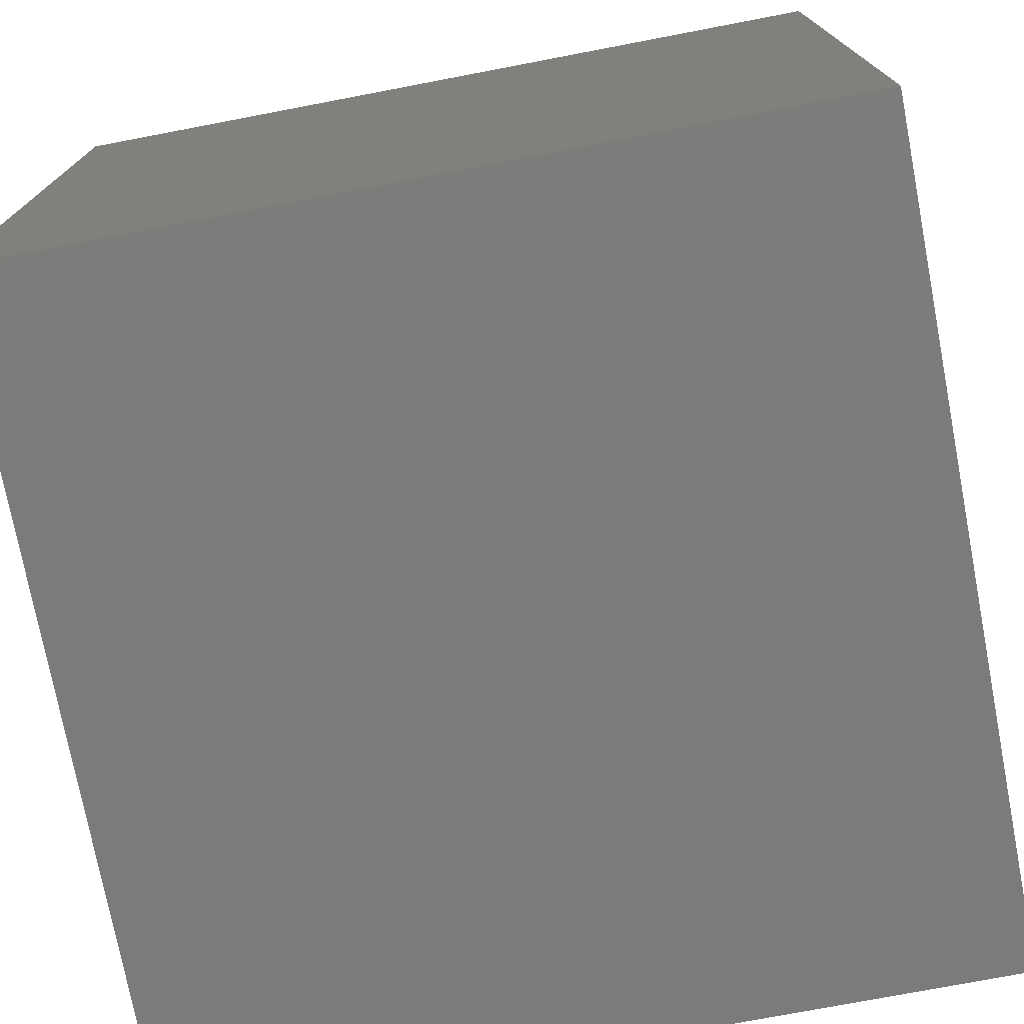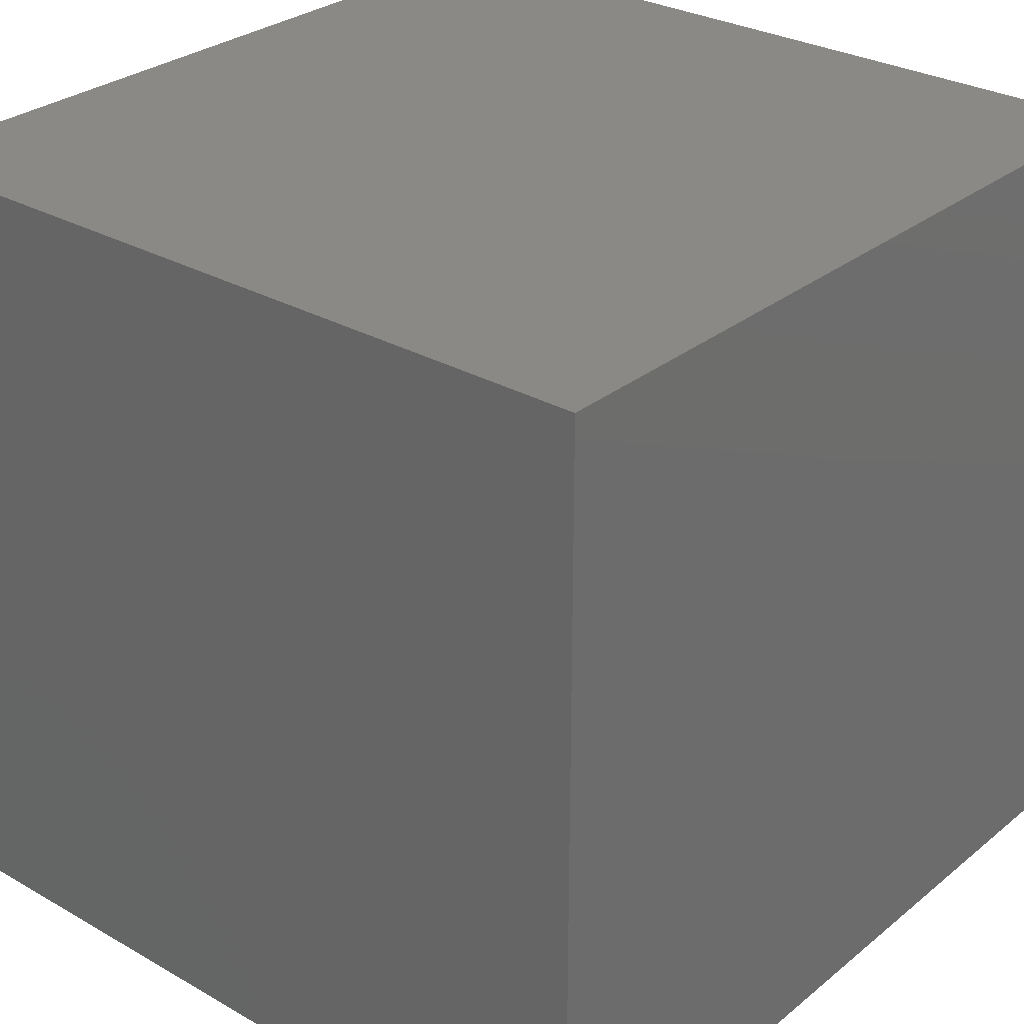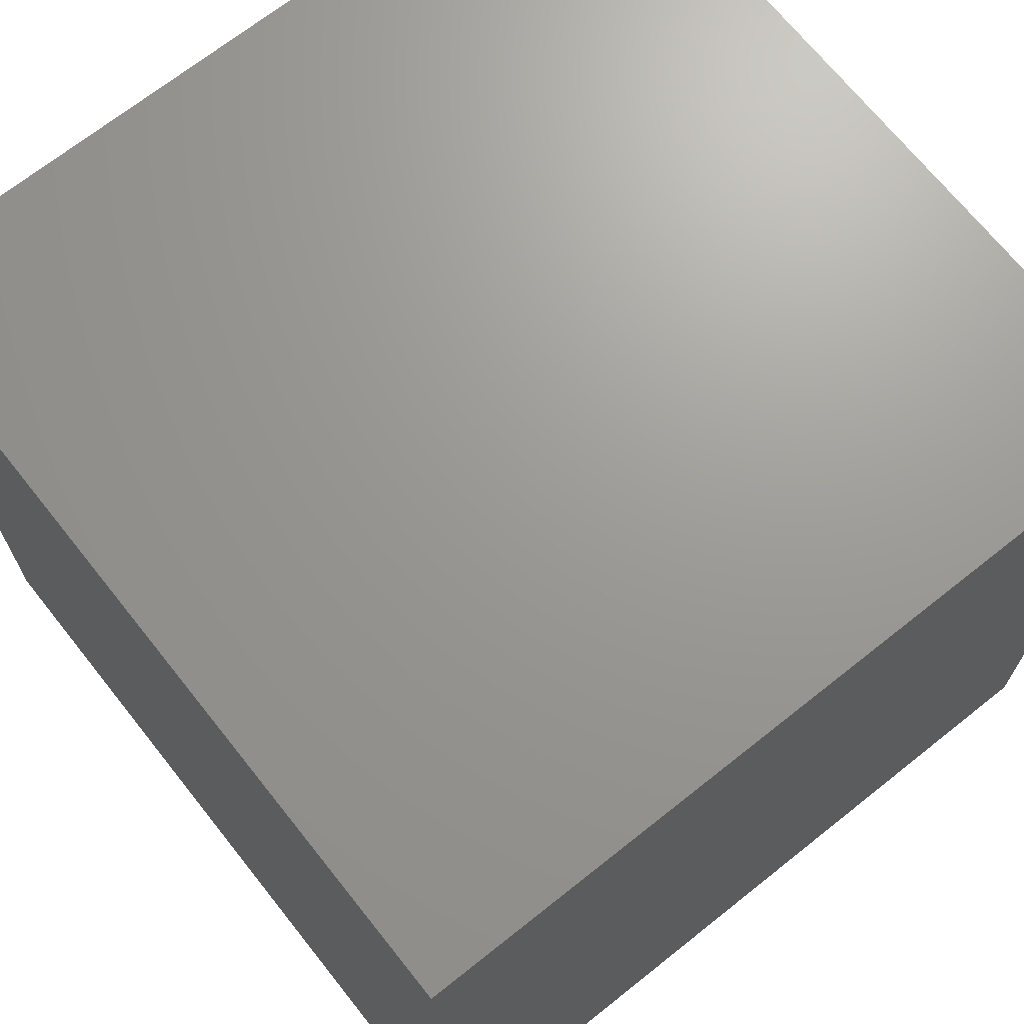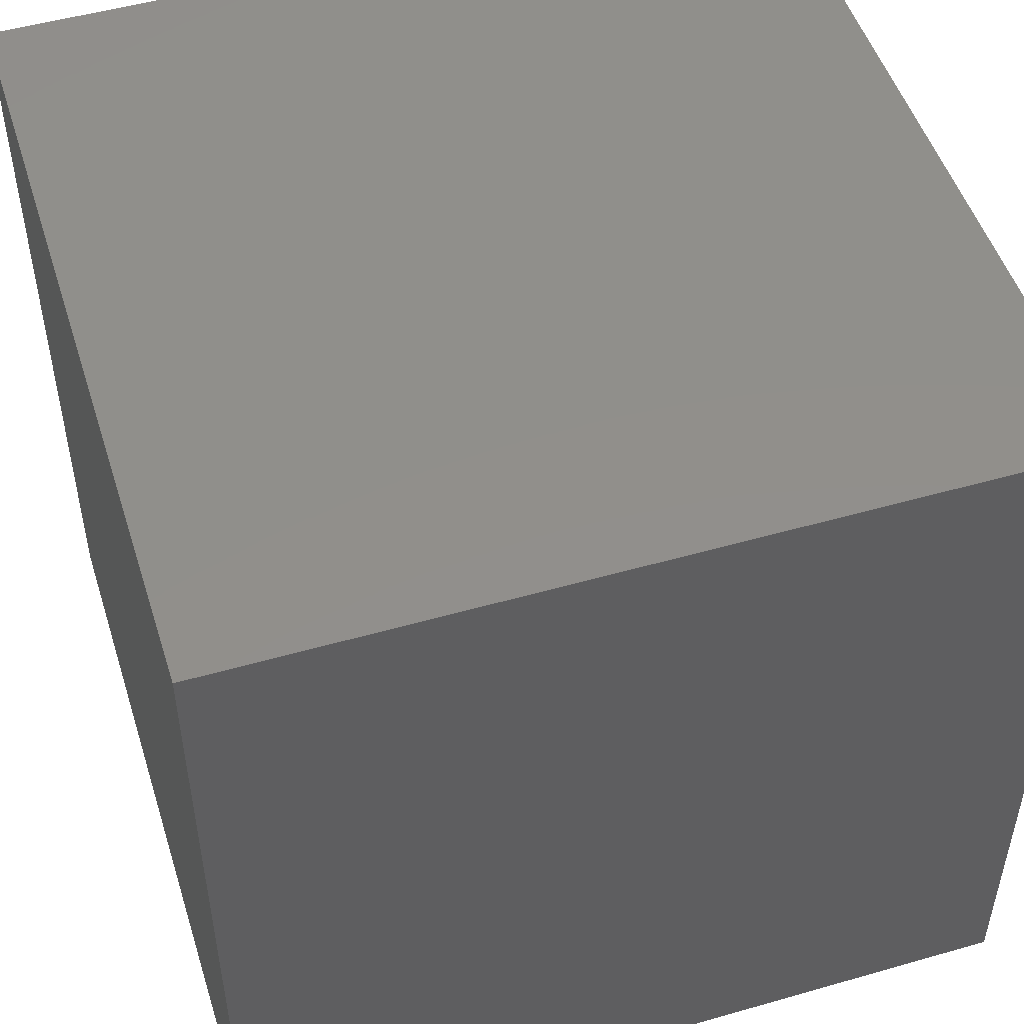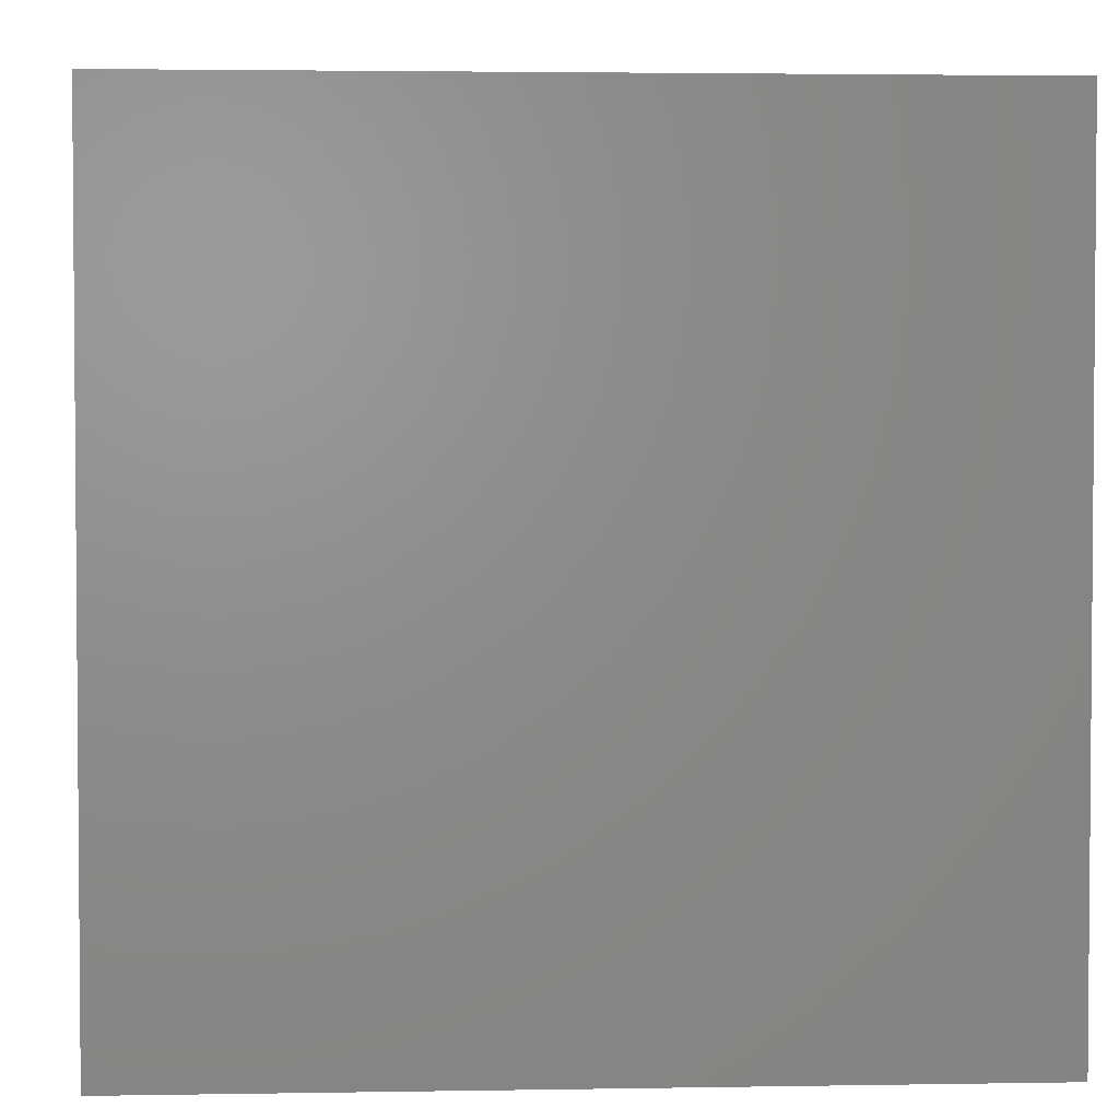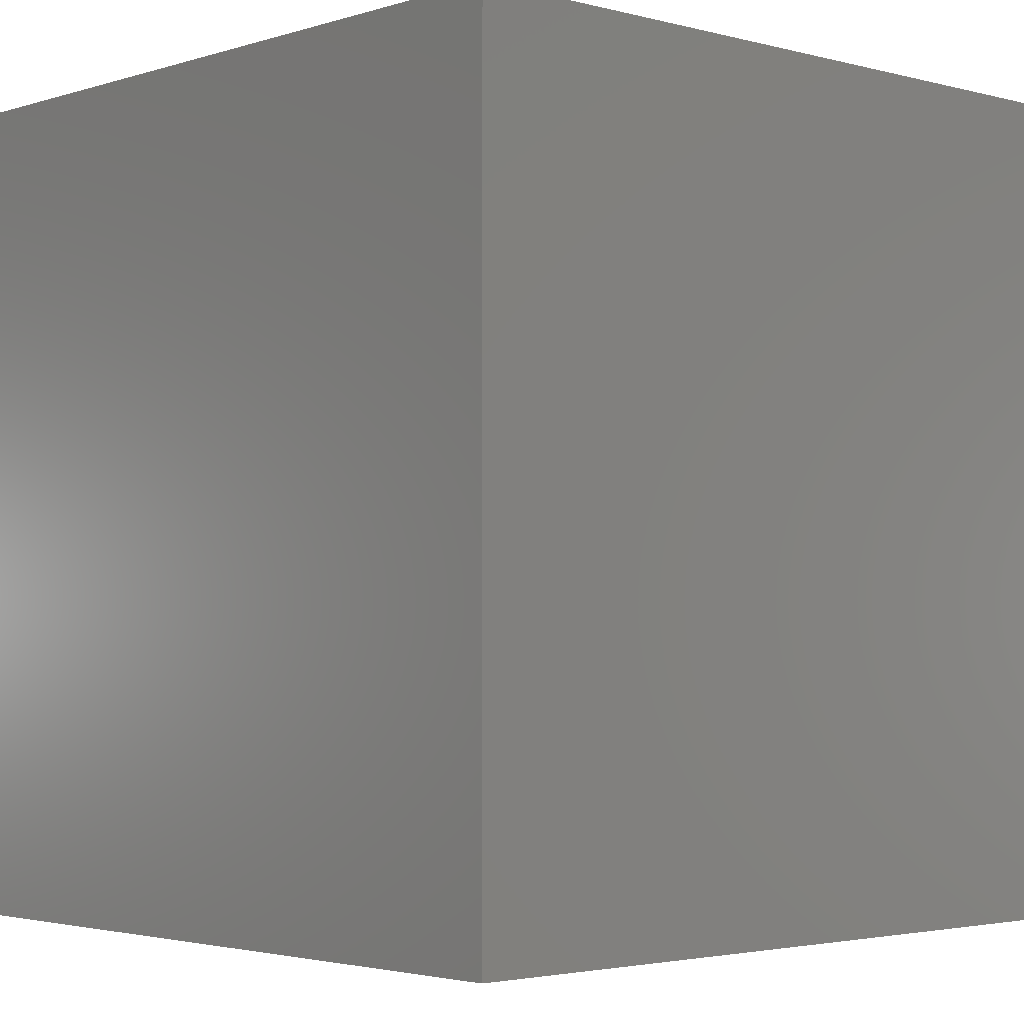
<metadata>
{"format":"stl","ext":"stl","renderer":"f3d","projection":"perspective","resolution":1024,"background":"white","views":[{"elev":-75.0,"azim":10.8,"up":"+Y"},{"elev":29.2,"azim":-49.8,"up":"+Y"},{"elev":69.5,"azim":141.5,"up":"+Z"},{"elev":50.5,"azim":-107.4,"up":"+Y"},{"elev":2.9,"azim":86.6,"up":"+Z"},{"elev":-2.8,"azim":-132.6,"up":"+Y"}]}
</metadata>
<code>
# stl→obj: 20 verts, 36 faces
v -0.5 -0.5 -0.5
v 0 -0.5 -0.5
v -0.5 -0.5 0
v 0.5 -0.5 -0.5
v 0.5 -0.5 0
v 0.5 -0.5 0.5
v 0 -0.5 0.5
v -0.5 -0.5 0.5
v 0.5 0 -0.5
v 0.5 0.5 -0.5
v 0.5 0.5 0
v 0.5 0.5 0.5
v 0.5 0 0.5
v 0 0.5 -0.5
v -0.5 0.5 -0.5
v -0.5 0.5 0
v -0.5 0.5 0.5
v 0 0.5 0.5
v -0.5 0 -0.5
v -0.5 0 0.5
f 1 2 3
f 2 4 5
f 6 7 5
f 7 8 3
f 3 2 5
f 5 7 3
f 4 9 5
f 9 10 11
f 12 13 11
f 13 6 5
f 5 9 11
f 11 13 5
f 10 14 11
f 14 15 16
f 17 18 16
f 18 12 11
f 11 14 16
f 16 18 11
f 15 19 16
f 19 1 3
f 8 20 3
f 20 17 16
f 16 19 3
f 3 20 16
f 4 2 9
f 2 1 19
f 10 9 14
f 15 14 19
f 9 2 19
f 14 9 19
f 8 7 20
f 7 6 13
f 13 12 18
f 18 17 20
f 20 7 13
f 13 18 20

</code>
